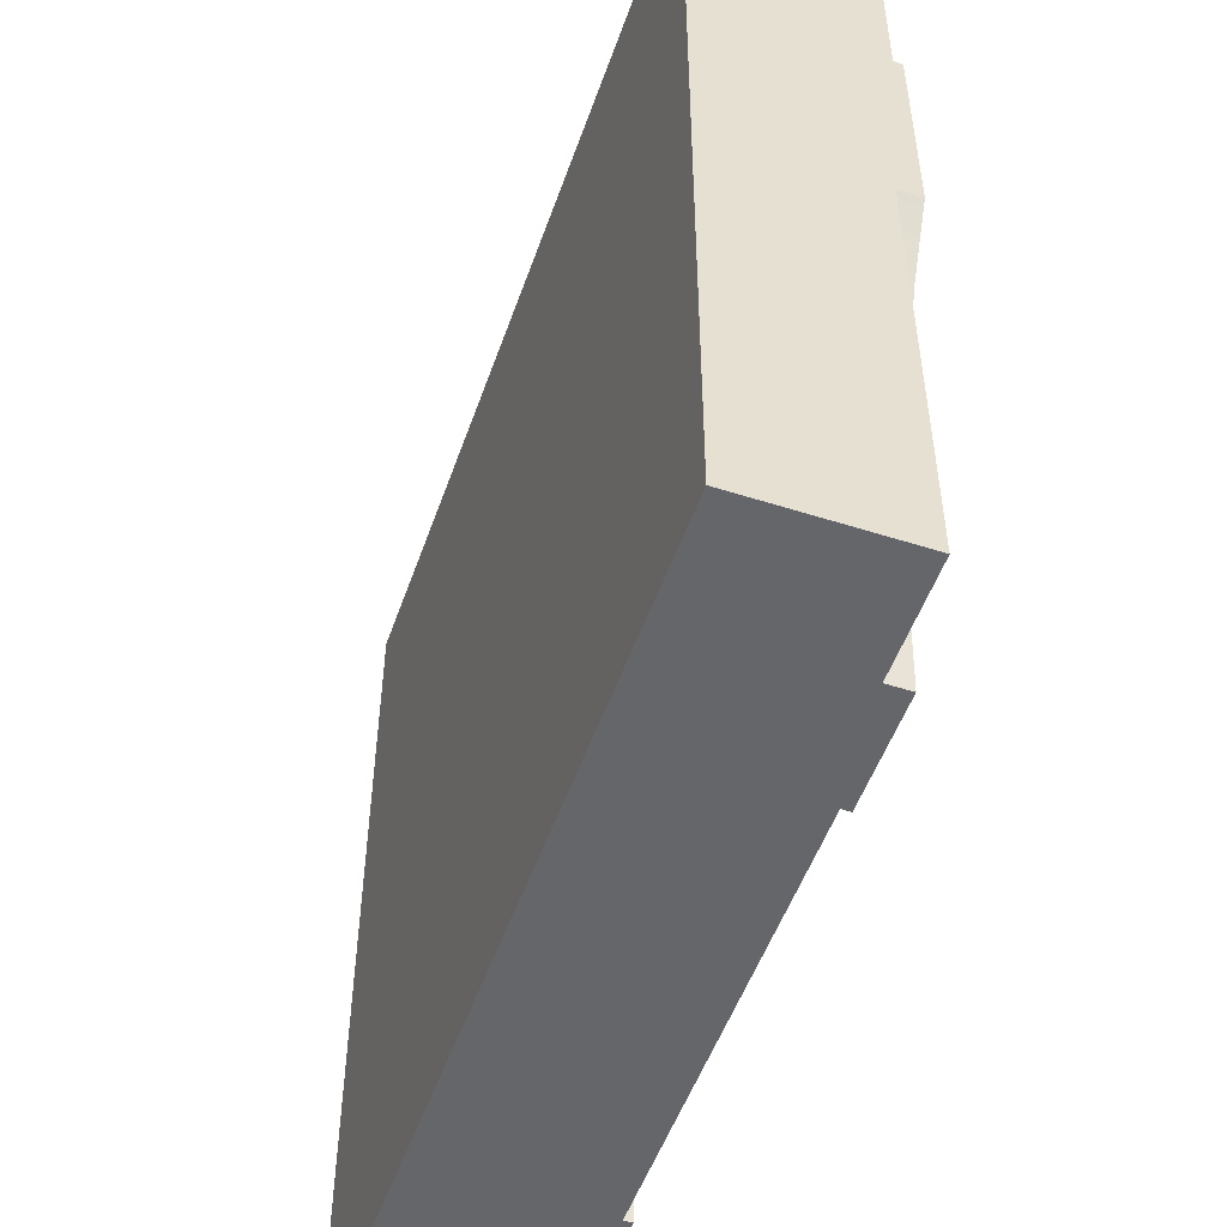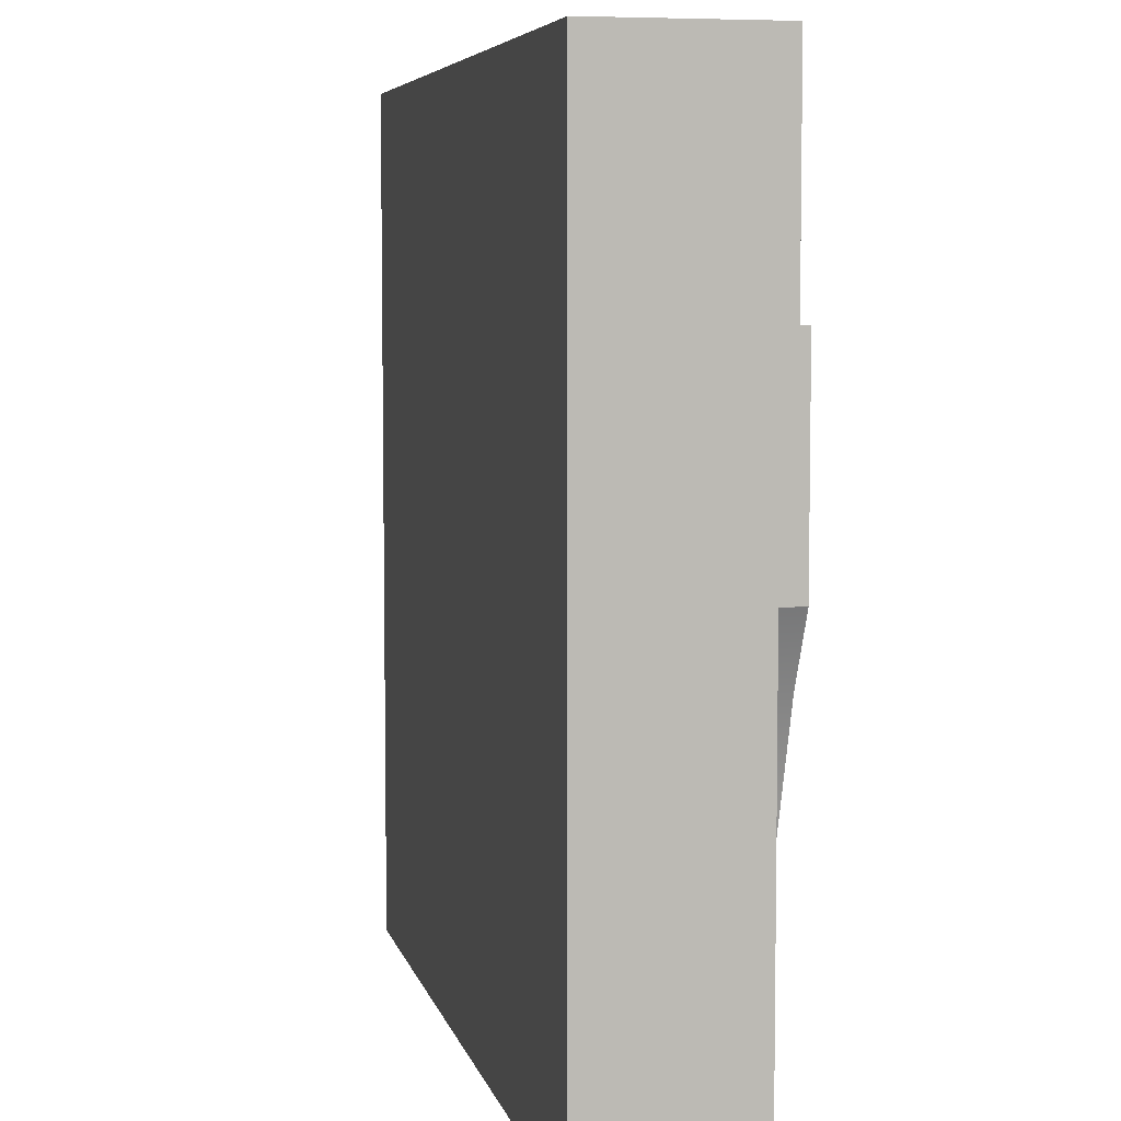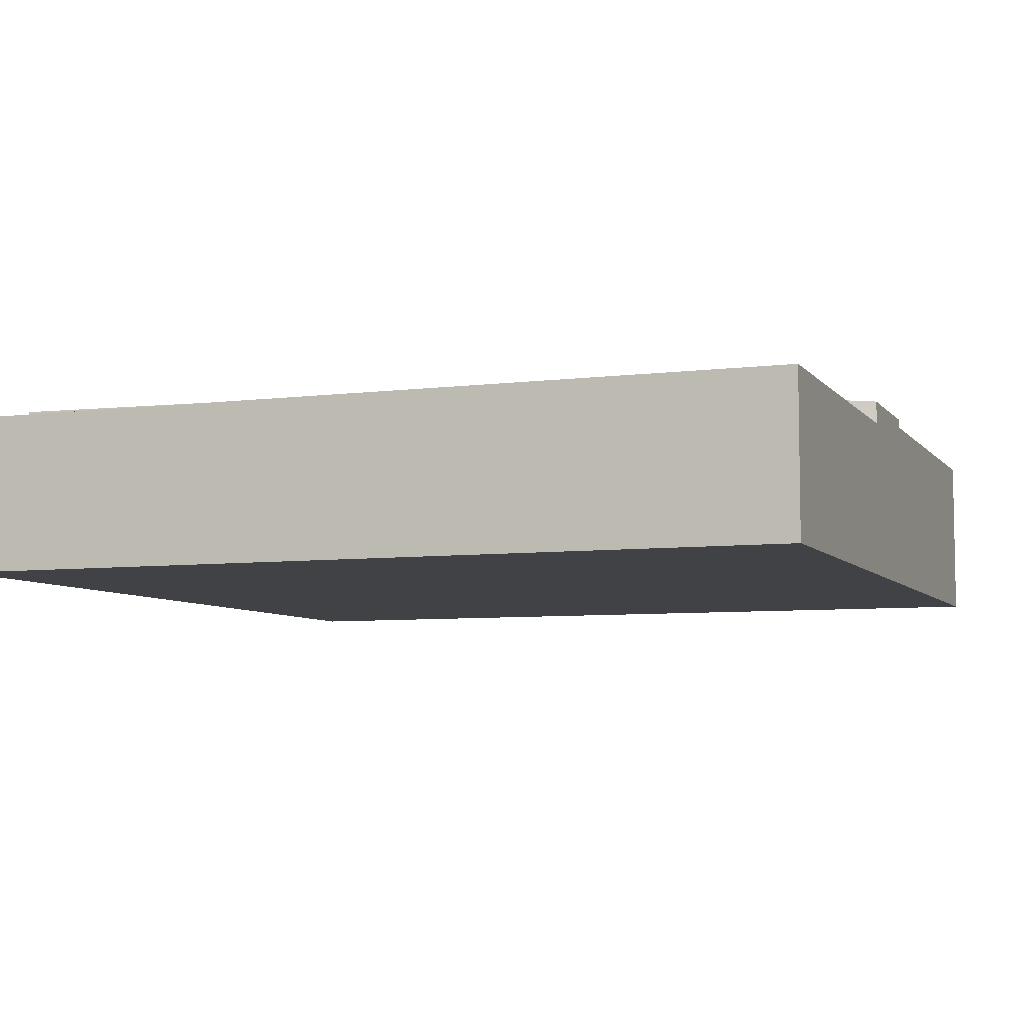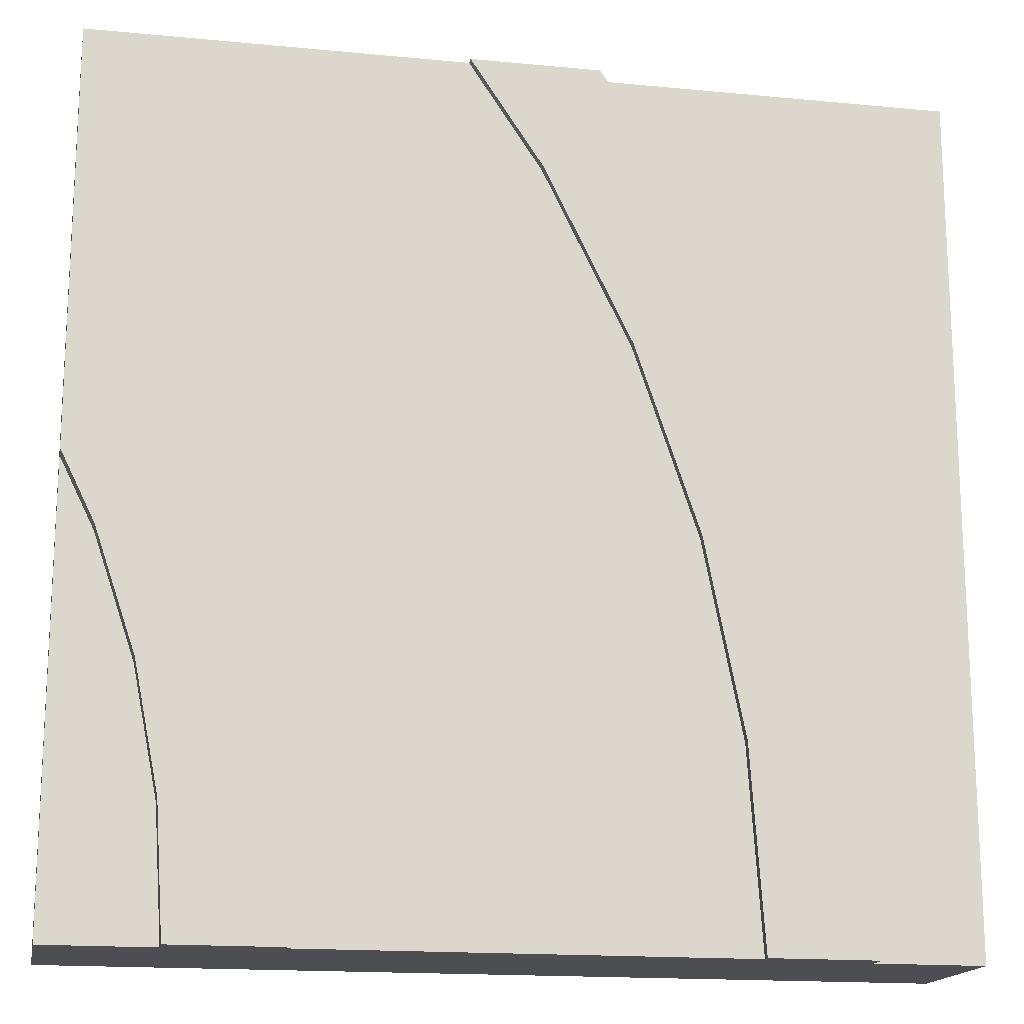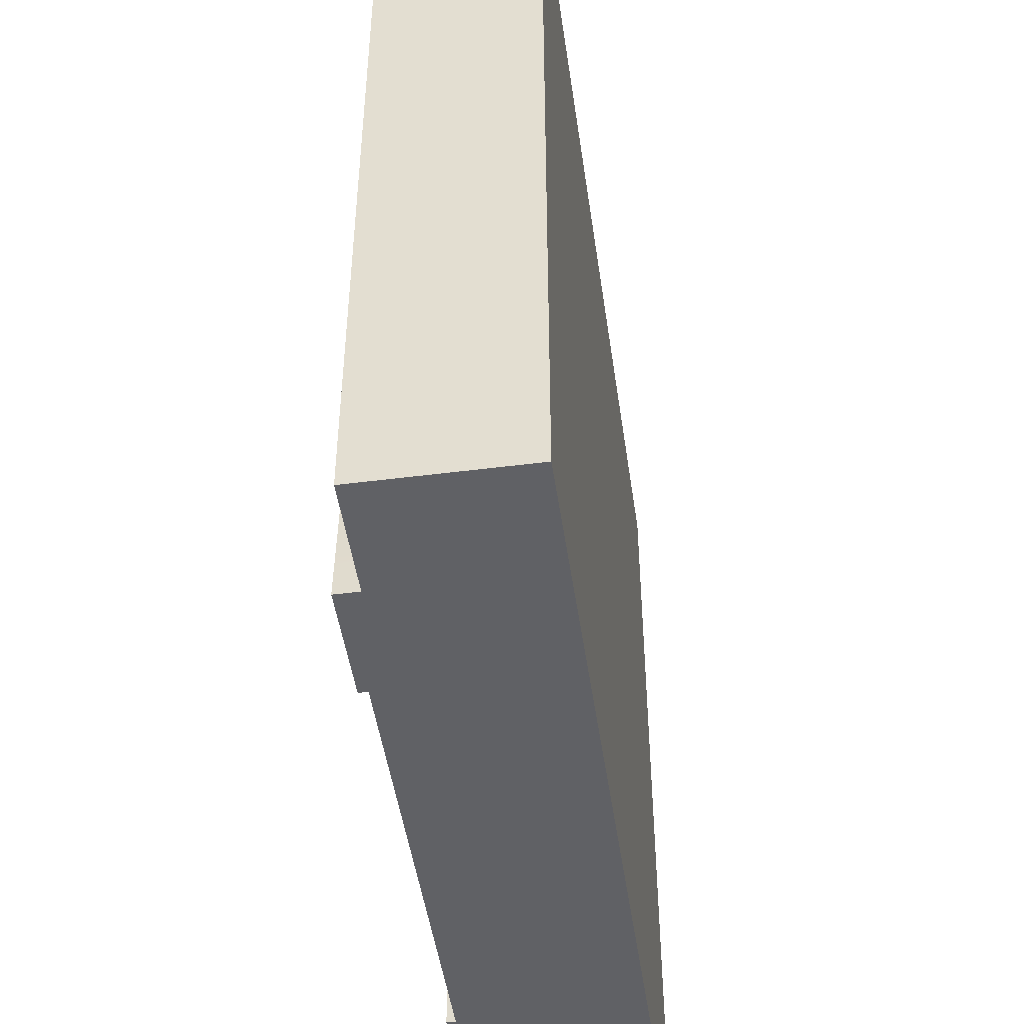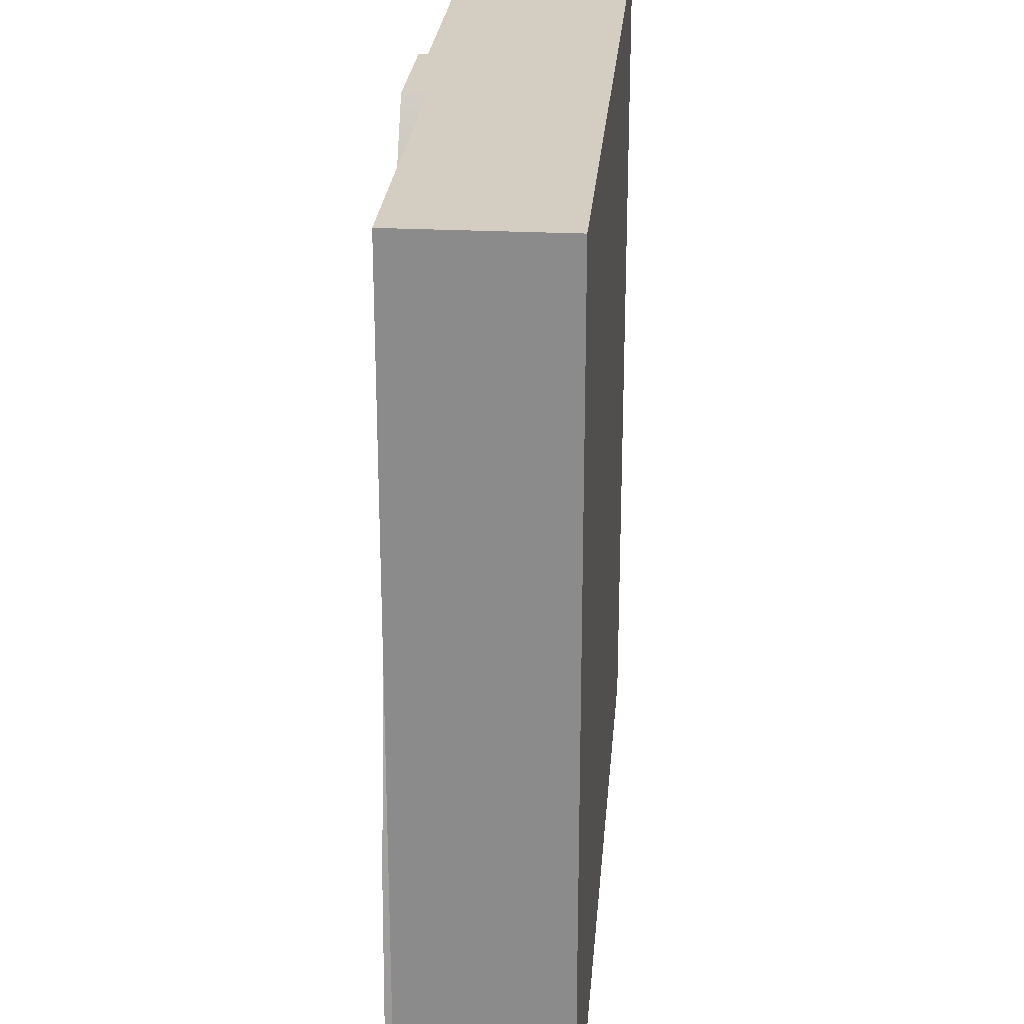
<metadata>
{"format":"obj","ext":"obj","renderer":"f3d","projection":"perspective","resolution":1024,"background":"white","views":[{"elev":-51.8,"azim":70.9,"up":"+Z"},{"elev":6.1,"azim":77.5,"up":"+Z"},{"elev":-6.5,"azim":-69.3,"up":"+Y"},{"elev":-16.7,"azim":169.0,"up":"+Z"},{"elev":-47.8,"azim":-81.8,"up":"+Z"},{"elev":25.3,"azim":-85.3,"up":"+Z"}]}
</metadata>
<code>
o roadTile_041
v 20.28 5.04 -12.52
v 19.02 5.04 -16.24
v 19.02 4.8 -16.24
v 20.28 4.8 -12.52
v 24 5.04 -6.036
v 24 5.04 -11.75
v 23.06 5.04 -13.67
v 21.92 5.04 -17.01
v 21.23 5.04 -20.48
v 21 5.04 -24
v 18 5.04 -24
v 18.26 5.04 -20.08
v 22.02 5.04 -9
v 24 4.8 -6.036
v 24 2.4 -6.036
v 24 2.4 0
v 24 0 -0
v 24 1e-06 -11.75
v 24 4.4 -11.75
v 24 4.8 0
v 13.63 4.8 0
v 13.63 2.4 0
v 22.02 4.8 -9
v 18.26 4.8 -20.08
v 18 4.8 -24
v 6 4.8 -24
v 6.359 4.8 -18.52
v 7.431 4.8 -13.13
v 9.197 4.8 -7.927
v 11.63 4.8 -3
v 6 5.04 -24
v 6 2.2 -24
v 18 2.2 -24
v 21 4.4 -24
v 21 1e-06 -24
v 3 1e-06 -24
v 3 4.4 -24
v 3 5.04 -24
v 6.359 5.04 -18.52
v 3.385 5.04 -18.13
v 4.533 5.04 -12.35
v 6.425 5.04 -6.779
v 9.029 5.04 -1.5
v 10.03 5.04 0
v 13.63 5.04 0
v 11.63 5.04 -3
v 9.197 5.04 -7.927
v 7.431 5.04 -13.13
v 3.385 4.4 -18.13
v 0 4.4 0
v 10.03 4.4 0
v 9.029 4.4 -1.5
v 6.425 4.4 -6.779
v 4.533 4.4 -12.35
v 0 4.4 -24
v 0 0 0
v 10.03 0 -0
v 0 1e-06 -24
v 24 1e-06 -24
v 24 4.4 -24
v 21.23 4.4 -20.48
v 21.92 4.4 -17.01
v 23.06 4.4 -13.67
f 2 4 1
f 9 10 11
f 19 6 14
f 13 14 5
f 1 23 13
f 12 3 2
f 11 24 12
f 33 25 34
f 39 26 31
f 47 48 41
f 38 49 40
f 9 34 10
f 8 61 9
f 7 62 8
f 6 63 7
f 51 57 22
f 45 30 46
f 46 29 47
f 47 28 48
f 48 27 39
f 43 51 44
f 42 52 43
f 41 53 42
f 40 54 41
f 2 3 4
f 13 5 6
f 13 6 1
f 6 7 1
f 2 1 8
f 8 1 7
f 11 12 9
f 12 2 9
f 9 2 8
f 5 14 6
f 14 15 19
f 15 16 17
f 17 18 15
f 18 19 15
f 13 23 14
f 1 4 23
f 12 24 3
f 11 25 24
f 38 31 26
f 38 26 37
f 26 32 37
f 36 37 32
f 10 34 25
f 34 35 33
f 25 11 10
f 36 32 35
f 32 33 35
f 39 27 26
f 39 31 38
f 38 40 39
f 40 41 48
f 41 42 47
f 42 43 47
f 43 44 46
f 44 45 46
f 40 48 39
f 43 46 47
f 38 37 49
f 9 61 34
f 8 62 61
f 7 63 62
f 6 19 63
f 57 17 22
f 17 16 22
f 22 21 51
f 21 45 44
f 51 21 44
f 45 21 30
f 46 30 29
f 47 29 28
f 48 28 27
f 43 52 51
f 42 53 52
f 41 54 53
f 40 49 54
f 16 14 20
f 21 16 20
f 3 24 27
f 25 32 26
f 16 15 14
f 21 22 16
f 30 21 23
f 21 20 14
f 23 21 14
f 23 4 30
f 29 30 4
f 27 28 3
f 28 29 3
f 25 26 24
f 26 27 24
f 3 29 4
f 25 33 32
f 50 54 49
f 50 57 51
f 56 55 58
f 36 35 18
f 37 58 55
f 35 60 59
f 62 63 60
f 19 59 60
f 50 51 52
f 50 52 53
f 37 55 49
f 55 50 49
f 50 53 54
f 50 56 57
f 56 50 55
f 17 57 18
f 57 56 36
f 18 57 36
f 56 58 36
f 35 59 18
f 37 36 58
f 35 34 60
f 19 60 63
f 60 34 61
f 62 60 61
f 19 18 59

</code>
